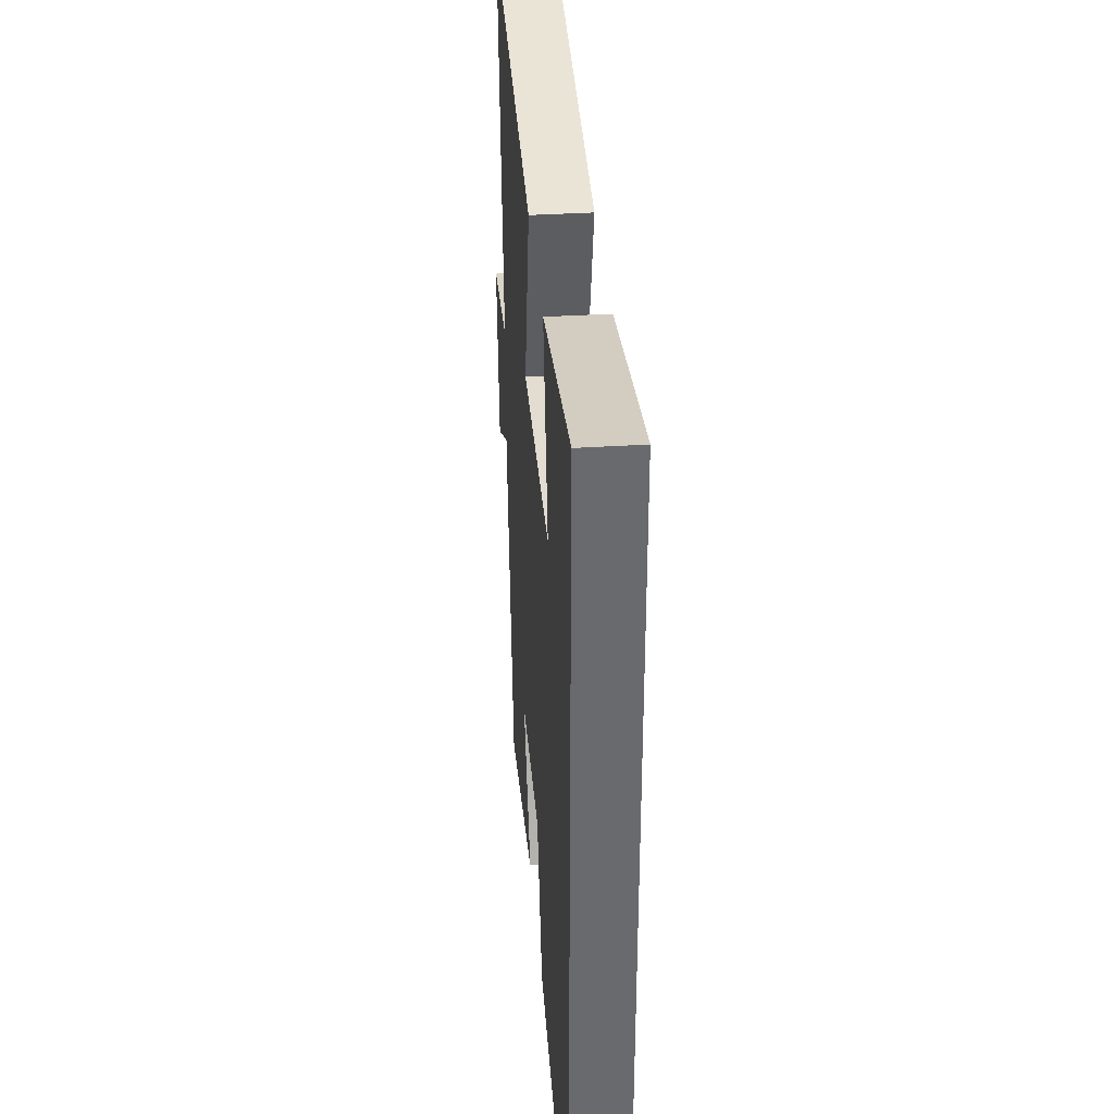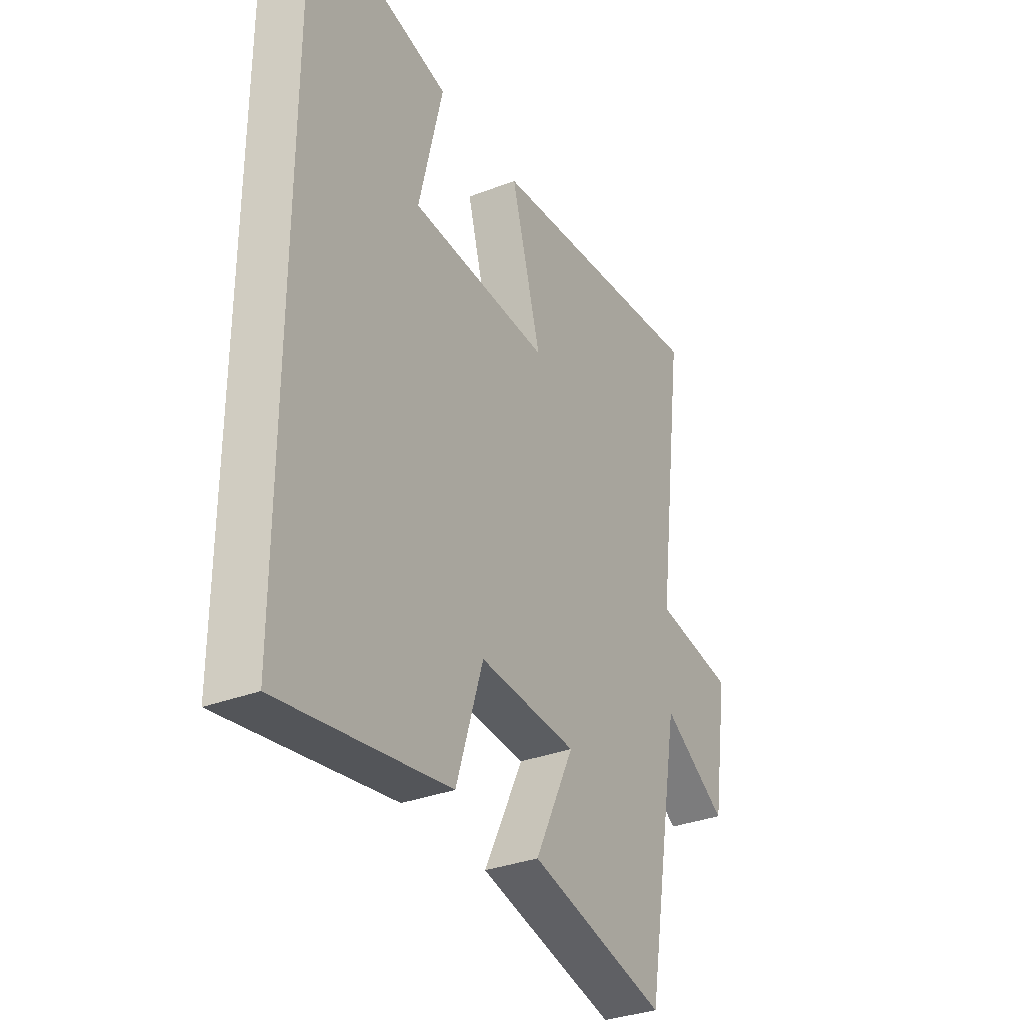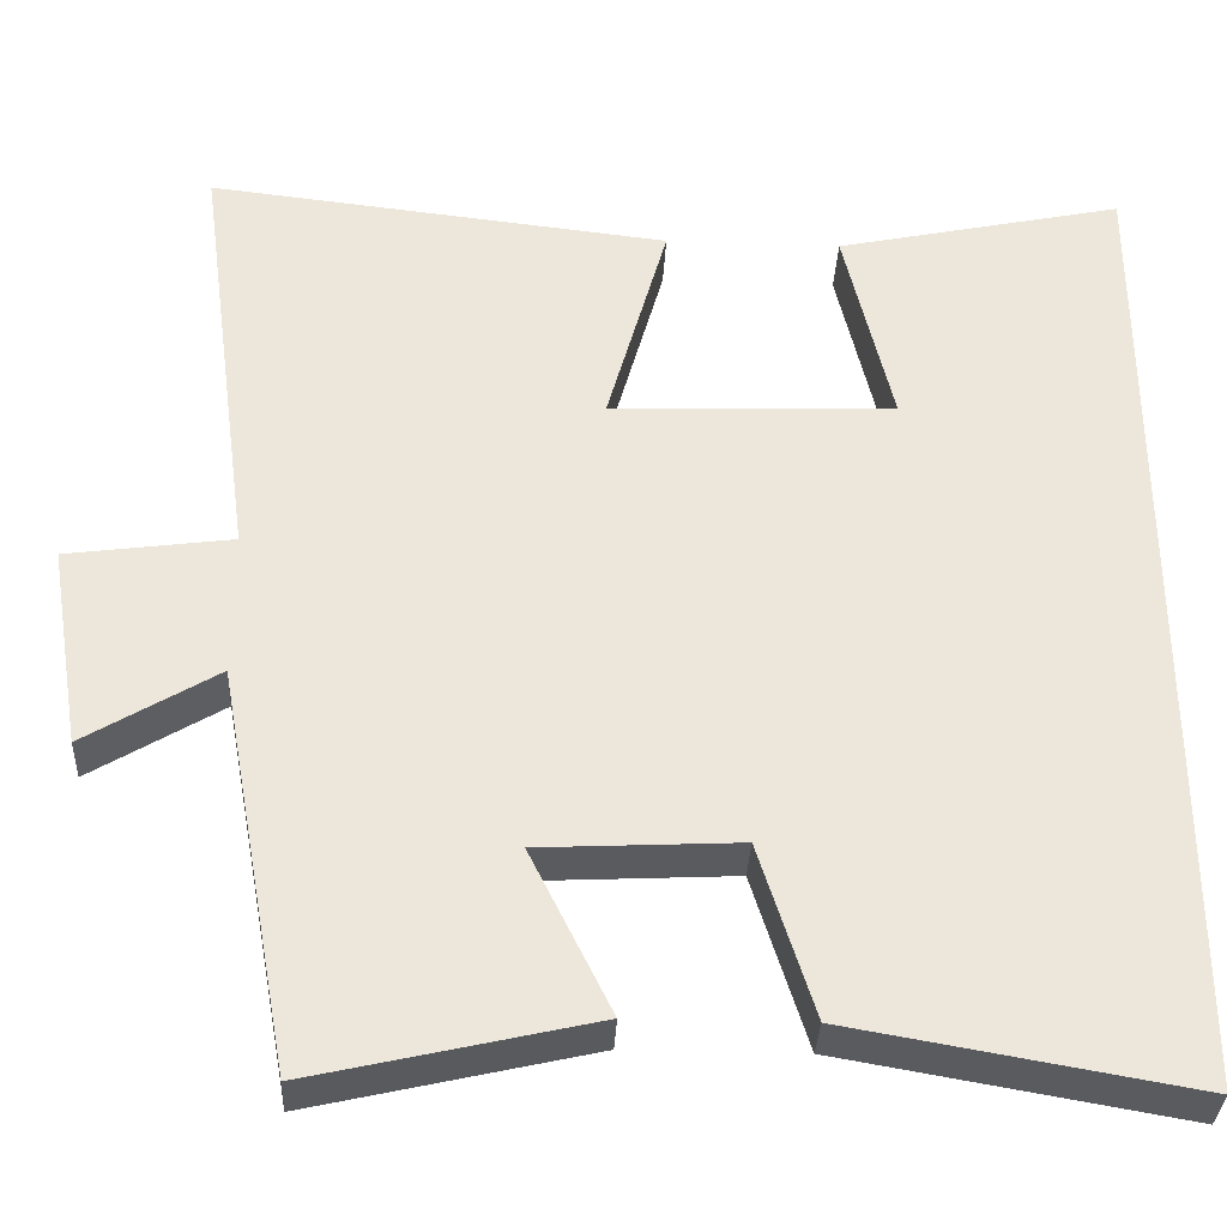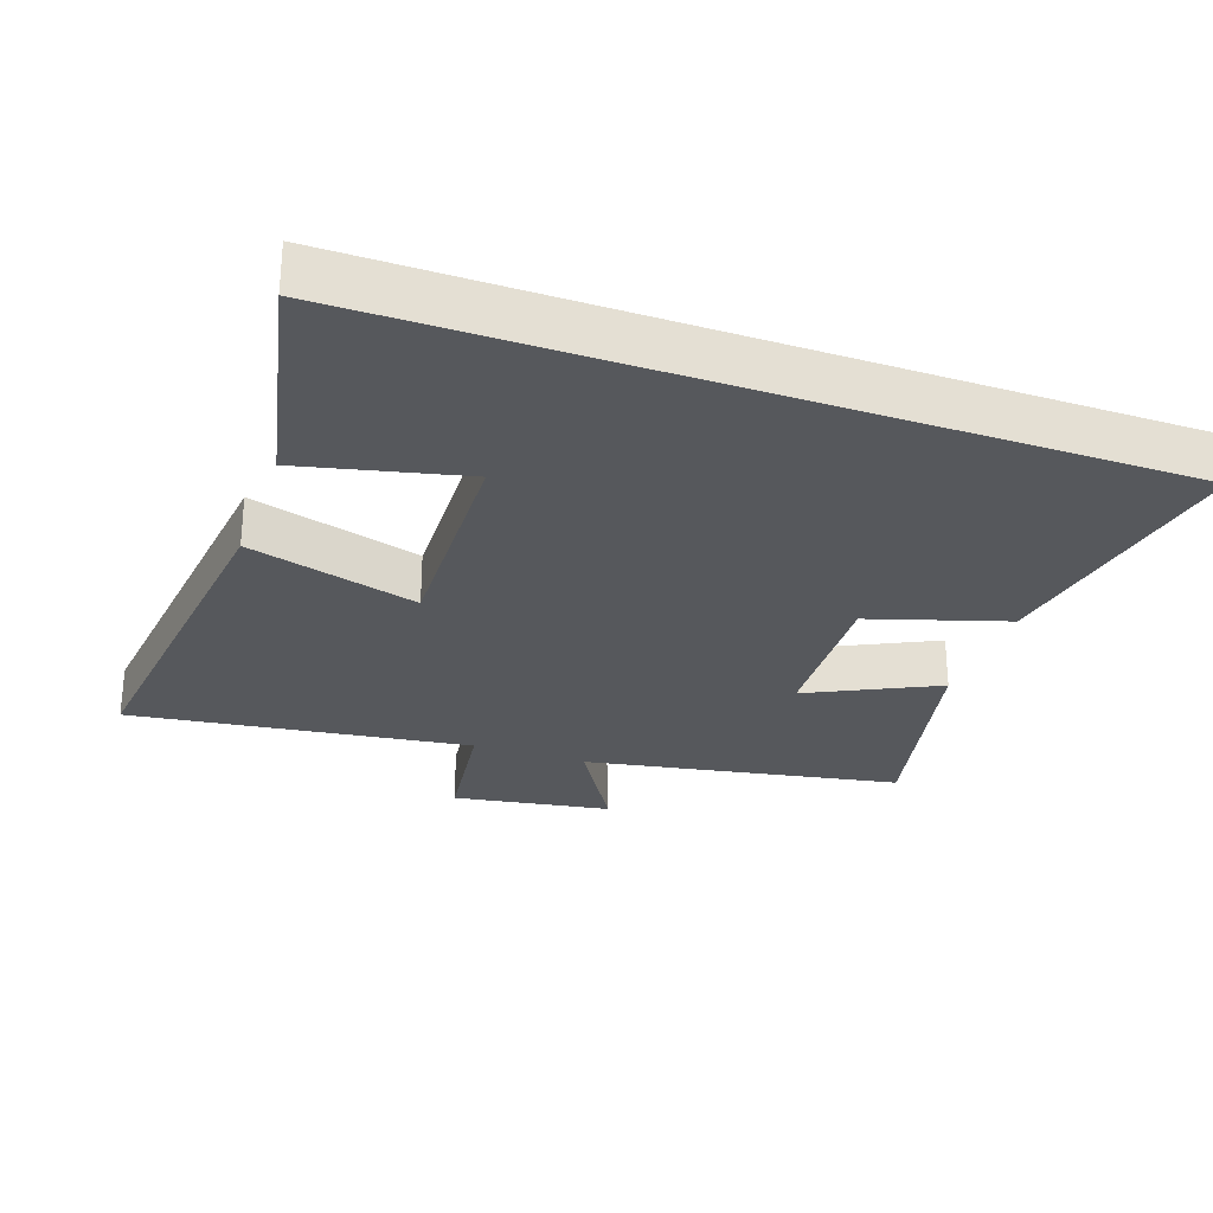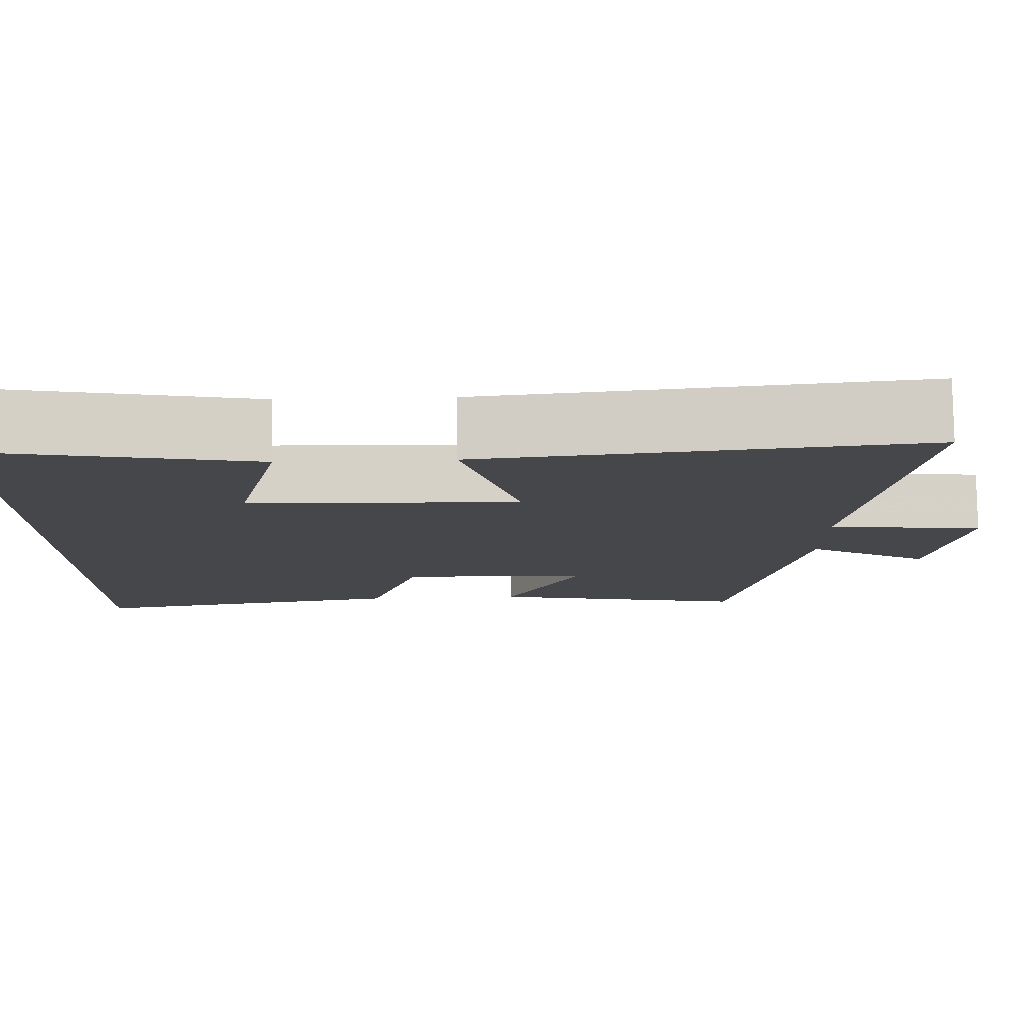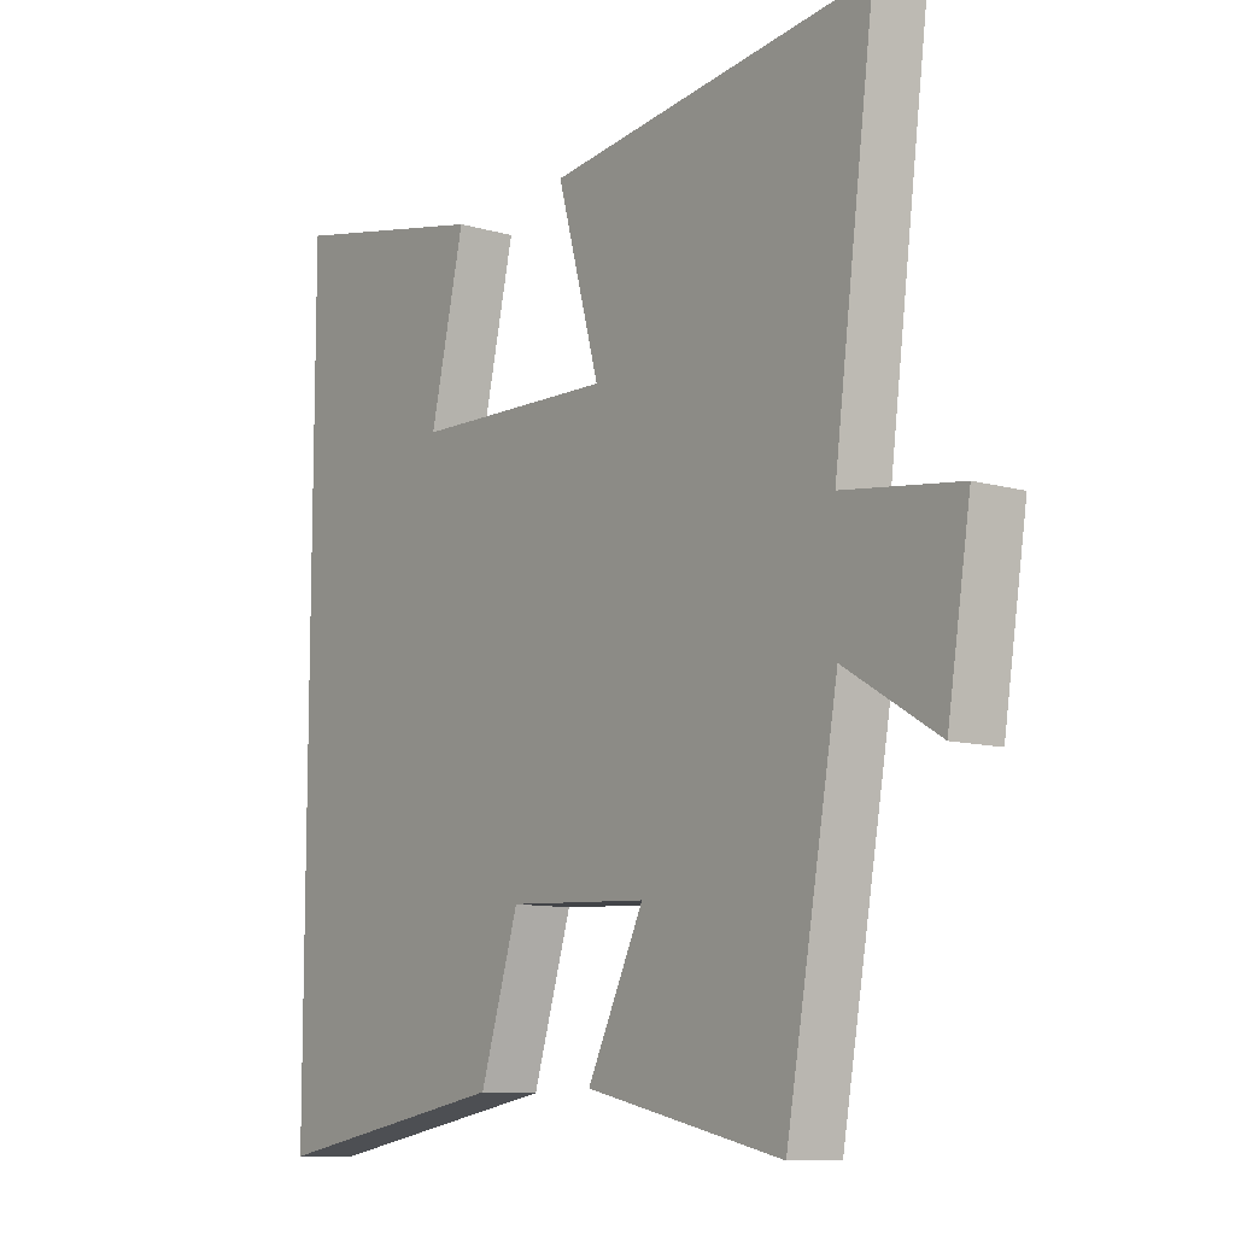
<metadata>
{"format":"obj","ext":"obj","renderer":"f3d","projection":"perspective","resolution":1024,"background":"white","views":[{"elev":37.2,"azim":85.4,"up":"+Z"},{"elev":-33.3,"azim":117.8,"up":"+Z"},{"elev":-33.9,"azim":-2.7,"up":"+Z"},{"elev":-28.2,"azim":70.5,"up":"+Y"},{"elev":79.4,"azim":179.3,"up":"+Z"},{"elev":-10.4,"azim":-125.9,"up":"+Z"}]}
</metadata>
<code>
v -0.567 0.07 0.56
v -0.035 0.07 0.5
v -0.105 0.07 0.25
v 0.223 0.07 0.262
v 0.167 0.07 0.5
v 0.5 0.07 0.572
v 0.5 0.07 -0.568
v 0.107 0.07 -0.5
v 0.044 0.07 -0.3
v -0.186 0.07 -0.312
v -0.093 0.07 -0.5
v -0.415 0.07 -0.574
v -0.5 0.07 -0.109
v -0.652 0.07 -0.201
v -0.69 0.07 0.033
v -0.5 0.07 0.059
v -0.567 0 0.56
v -0.035 0 0.5
v -0.105 0 0.25
v 0.223 0 0.262
v 0.167 0 0.5
v 0.5 0 0.572
v 0.5 0 -0.568
v 0.107 0 -0.5
v 0.044 0 -0.3
v -0.186 0 -0.312
v -0.093 0 -0.5
v -0.415 0 -0.574
v -0.5 0 -0.109
v -0.652 0 -0.201
v -0.69 0 0.033
v -0.5 0 0.059
f 13 14 15 16
f 11 12 13 16
f 10 11 16
f 9 10 16 1
f 6 7 8 9
f 4 5 6
f 4 6 9
f 3 4 9
f 1 2 3
f 1 3 9
f 32 31 30 29
f 32 29 28 27
f 32 27 26
f 17 32 26 25
f 25 24 23 22
f 22 21 20
f 25 22 20
f 25 20 19
f 19 18 17
f 25 19 17
f 1 17 18 2
f 2 18 19 3
f 3 19 20 4
f 4 20 21 5
f 5 21 22 6
f 6 22 23 7
f 7 23 24 8
f 8 24 25 9
f 9 25 26 10
f 10 26 27 11
f 11 27 28 12
f 12 28 29 13
f 13 29 30 14
f 14 30 31 15
f 15 31 32 16
f 16 32 17 1

</code>
